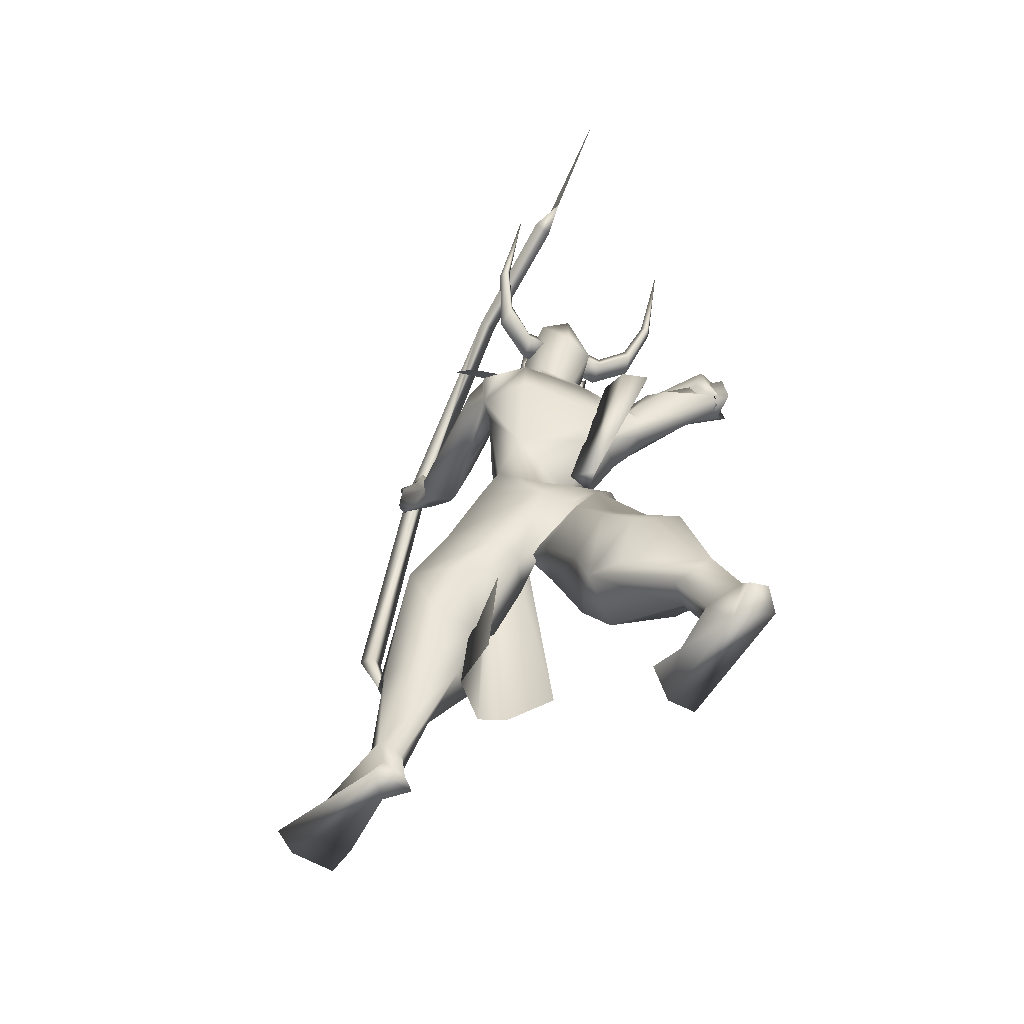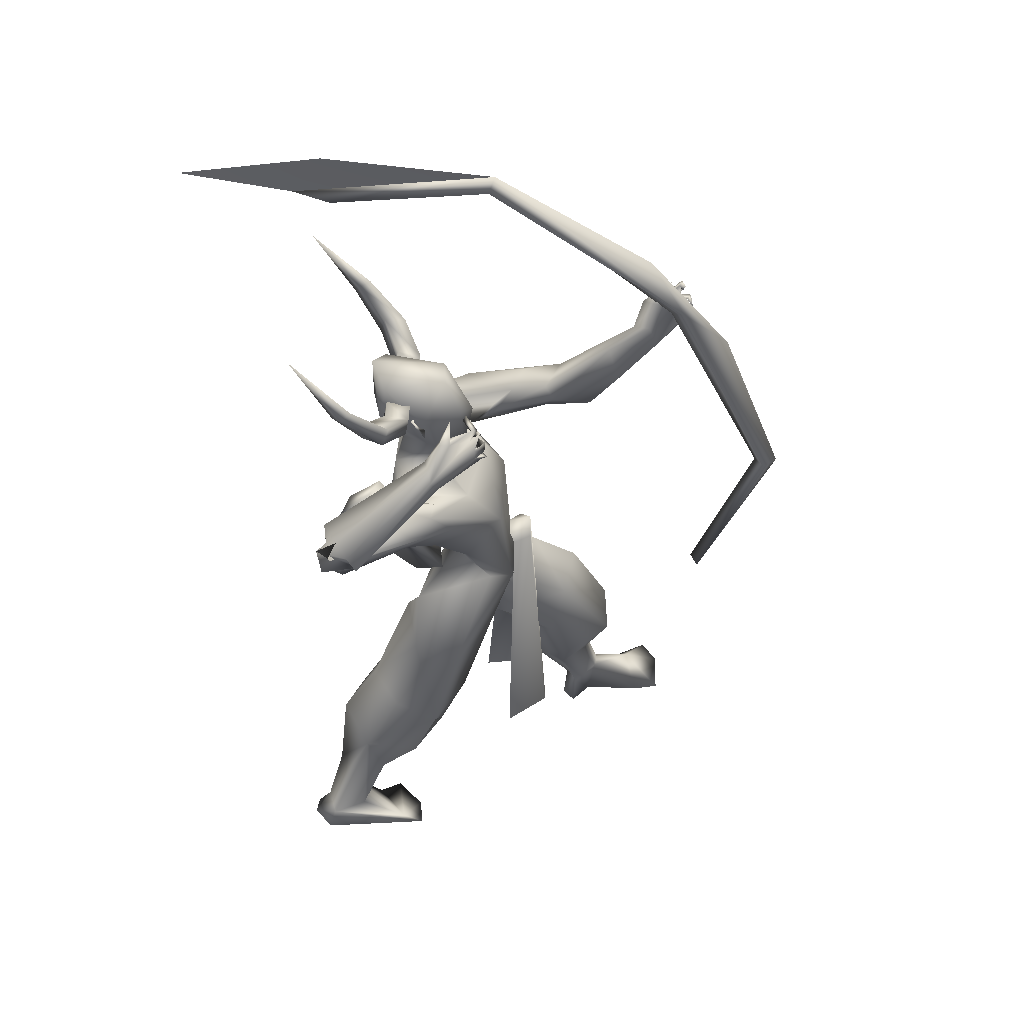
<metadata>
{"format":"obj","ext":"obj","renderer":"f3d","projection":"perspective","resolution":1024,"background":"white","views":[{"elev":-62.4,"azim":-134.6,"up":"+Z"},{"elev":51.5,"azim":-16.3,"up":"+Z"}]}
</metadata>
<code>
o arrow_Plane
v 1.818 0.1006 3.086
v 0.6266 -0.1855 2.45
v 0.7256 -0.1615 2.524
v 0.6149 -0.188 2.473
v 1.736 0.08097 3.067
v 1.754 0.08505 3.029
v 1.709 0.07435 3.038
v 1.715 0.07571 3.024
v 0.7316 -0.1602 2.511
v 0.6941 -0.169 2.515
v 0.705 -0.1666 2.49
v 0.6354 -0.1832 2.469
v 0.7286 -0.1608 2.518
v 0.7143 -0.1643 2.51
v 1.818 0.1006 3.086
v 0.6266 -0.2008 2.457
v 0.7256 -0.1529 2.521
v 0.6149 -0.1727 2.466
v 1.736 0.1053 3.056
v 1.754 0.06069 3.041
v 1.709 0.08291 3.034
v 1.715 0.06715 3.028
v 0.7316 -0.1688 2.515
v 0.6941 -0.1537 2.508
v 0.705 -0.182 2.497
v 0.6354 -0.1828 2.469
v 0.7286 -0.1609 2.518
v 0.7143 -0.1642 2.51
f 12 14 4
f 8 7 3
f 8 6 5
f 6 1 5
f 14 13 10
f 11 9 13
f 2 11 14
f 26 28 18
f 22 21 17
f 22 20 19
f 20 15 19
f 28 27 24
f 25 23 27
f 16 25 28
f 14 10 4
f 9 8 13
f 8 3 13
f 7 8 5
f 13 3 10
f 14 11 13
f 12 2 14
f 28 24 18
f 23 22 27
f 22 17 27
f 21 22 19
f 27 17 24
f 28 25 27
f 26 16 28
o A4.001_Circle.001
v 0.4801 0.2534 2.558
v 0.4969 0.3121 2.543
v 0.4644 0.2549 2.472
v 0.4812 0.3136 2.457
v 0.5447 0.2221 2.457
v 0.5615 0.2808 2.442
v 0.5603 0.2206 2.543
v 0.5771 0.2793 2.528
v 0.477 0.4325 2.603
v 0.4657 0.4501 2.523
v 0.5437 0.4338 2.516
v 0.5549 0.4162 2.596
v 0.4076 0.5173 2.716
v 0.3934 0.5439 2.68
v 0.4376 0.5451 2.694
v 0.4519 0.5185 2.731
v 0.2591 0.5898 2.957
v 0.3917 0.06501 2.551
v 0.3719 0.00742 2.544
v 0.472 0.0325 2.537
v 0.4522 -0.02509 2.529
v 0.4587 0.04154 2.45
v 0.4389 -0.01605 2.443
v 0.3784 0.07405 2.465
v 0.3586 0.01646 2.457
v 0.2889 -0.0706 2.617
v 0.3552 -0.1149 2.604
v 0.3297 -0.1162 2.526
v 0.2633 -0.0719 2.539
v 0.1909 -0.08601 2.739
v 0.2178 -0.1203 2.745
v 0.1835 -0.1227 2.71
v 0.1566 -0.0884 2.703
v 0.02899 -0.02897 2.974
f 29 31 35
f 46 48 52
f 58 61 62
f 31 33 35
f 48 50 52
f 29 30 32
f 31 32 33
f 30 36 37
f 35 36 30
f 33 34 35
f 40 39 44
f 36 34 40
f 32 30 37
f 34 32 38
f 37 40 41
f 38 37 41
f 39 38 42
f 43 42 45
f 44 43 45
f 41 44 45
f 42 41 45
f 46 47 49
f 48 49 51
f 47 53 54
f 52 53 46
f 50 51 52
f 57 56 61
f 53 51 57
f 49 47 54
f 51 49 55
f 54 57 58
f 55 54 58
f 56 55 59
f 60 59 62
f 61 60 62
f 59 58 62
f 31 29 32
f 32 34 33
f 36 40 37
f 29 35 30
f 34 36 35
f 39 43 44
f 34 39 40
f 38 32 37
f 39 34 38
f 40 44 41
f 42 38 41
f 43 39 42
f 48 46 49
f 50 48 51
f 53 57 54
f 53 47 46
f 51 53 52
f 56 60 61
f 51 56 57
f 55 49 54
f 56 51 55
f 57 61 58
f 59 55 58
f 60 56 59
o A4_Circle
v 0.5201 0.009616 2.432
v 0.4924 0.02092 2.476
v 0.5102 -0.02768 2.407
v 0.4628 -0.006393 2.494
v 0.486 0.02422 2.44
v 0.496 0.0199 2.44
v 0.5981 0.2197 2.43
v 0.5744 0.2294 2.477
v 0.6162 0.2539 2.405
v 0.5676 0.272 2.496
v 0.5727 0.2304 2.455
v 0.5633 0.2346 2.444
v 0.6399 -0.2621 2.556
v 0.5834 -0.2381 2.473
v 0.4576 -0.29 2.532
v 0.6686 -0.252 2.49
v 0.4906 -0.2753 2.429
v 0.456 -0.3178 2.49
v 0.4822 -0.3169 2.449
v 0.5144 -0.2461 2.61
v 0.5525 -0.2439 2.593
v 0.5235 -0.2054 2.583
v 0.5733 -0.1837 2.663
v 0.6291 -0.2386 2.587
v 0.6327 -0.2303 2.51
v 0.6404 -0.265 2.514
v 0.6218 -0.1752 2.635
v 0.6368 -0.1658 2.647
v 0.6627 -0.2307 2.627
v 0.6379 -0.2252 2.623
v 0.642 -0.2344 2.637
v 0.6493 -0.146 2.573
v 0.6721 -0.2165 2.571
v 0.6758 -0.2142 2.591
v 0.6555 -0.2182 2.578
v 0.6813 -0.2513 2.528
v 0.6611 -0.1613 2.524
v 0.6921 -0.2211 2.542
v 0.6673 -0.2304 2.536
v 0.6551 -0.2084 2.485
v 0.6735 -0.2006 2.486
v 0.6906 -0.2562 2.5
v 0.6706 -0.2518 2.508
v 0.4939 -0.2391 2.439
v 0.4569 -0.2343 2.523
v 0.7288 -0.1419 1.6
v 0.8502 -0.03782 1.431
v 0.6352 -0.138 1.775
v 0.3653 -0.03287 2.01
v 0.4589 -0.06659 2.154
v 0.4203 -0.04049 1.868
v 0.3759 -0.2405 2.049
v 0.08935 -0.2759 2.261
v 0.3215 -0.1169 2.132
v 0.561 0.009447 2.301
v 0.3925 0.07683 2.603
v 0.5933 0.04432 2.166
v 0.4113 0.06863 2.207
v 0.5482 0.03882 2.207
v 0.3007 -0.1547 2.052
v 0.3516 -0.1609 1.98
v 0.5026 -0.1694 2.18
v 0.3858 -0.1064 2.182
v 0.4711 -0.2271 2.174
v 0.4966 -0.1786 1.938
v 0.5612 -0.2077 2.053
v 0.3856 -0.08818 2.095
v 0.4436 -0.2459 0.8062
v 0.2896 -0.1779 0.9004
v 0.6254 -0.07077 0.7734
v 0.6377 0.1008 1.067
v 0.4947 0.09589 0.8079
v 0.2386 -0.01721 0.9416
v 0.4024 -0.1304 1.219
v 0.3584 0.08353 0.9818
v 0.5128 -0.08911 0.5702
v 0.3465 -0.2558 0.6292
v 0.1445 -0.2054 0.6831
v 0.4375 0.09875 0.6001
v 0.2074 0.1097 0.7009
v 0.09554 -0.02349 0.7451
v 0.2396 -0.1609 0.4641
v 0.2034 -0.2205 0.498
v 0.1903 -0.06234 0.4422
v 0.04204 -0.09244 0.4557
v -0.03637 -0.1241 0.2244
v 0.5373 -0.2255 1.139
v 0.4186 0.03819 1.303
v 0.7508 -0.05026 1.146
v 0.7673 0.06426 1.195
v 0.4393 -0.07464 1.481
v 0.4666 0.1093 1.147
v 0.1462 -0.1498 0.202
v 0.2721 -0.2469 0.07178
v 0.1032 -0.2104 0.214
v 0.1058 -0.1076 0.2312
v 0.3684 -0.1778 0.02235
v -0.03472 -0.2112 0.191
v 0.04723 -0.3322 2.184
v 0.03928 -0.4017 2.304
v 0.04687 -0.3478 2.17
v 0.01249 -0.3916 2.216
v 0.006283 -0.3559 2.303
v 0.07697 -0.3919 2.372
v 0.1344 -0.4607 2.288
v 0.05697 -0.2861 2.356
v 0.1018 -0.4363 2.32
v 0.1233 -0.4099 2.267
v 0.09216 -0.37 2.144
v 0.2614 -0.1595 2.254
v 0.1744 -0.1736 2.176
v 0.2797 -0.1946 2.283
v 0.3638 0.07925 2.459
v -0.08575 -0.0962 0.1357
v -0.1126 -0.1591 0.1546
v -0.06687 -0.2384 0.1285
v 0.3048 -0.03834 0.003009
v 0.03465 -0.1397 0.103
v 0.2086 -0.07003 0.03796
v 0.3465 -0.2851 0.04392
v 1.546 0.1003 2.738
v 1.552 0.06785 2.768
v 1.46 0.08979 2.771
v 1.404 0.01911 2.694
v 1.485 0.06464 2.6
v 1.39 0.08913 2.612
v 1.434 0.003257 2.617
v 1.403 0.09928 2.763
v 1.472 0.06381 2.873
v 1.498 0.06729 2.866
v 1.438 0.04871 2.784
v 1.521 0.1076 2.767
v 1.53 0.07534 2.774
v 1.573 0.08555 2.711
v 1.554 0.05898 2.709
v 1.534 0.04056 2.841
v 1.544 0.03579 2.861
v 1.553 0.1012 2.828
v 1.562 0.08591 2.812
v 1.538 0.08731 2.817
v 1.56 -0.008001 2.792
v 1.556 0.04467 2.786
v 1.58 0.06686 2.779
v 1.571 0.05988 2.765
v 1.565 -0.007892 2.739
v 1.564 0.05664 2.729
v 1.588 0.05253 2.734
v 1.563 0.01347 2.689
v 1.576 0.07304 2.693
v 1.572 0.05825 2.678
v 1.557 0.05534 2.688
v 1.416 0.05448 2.58
v 1.361 0.07309 2.664
v 0.9107 0.1906 1.466
v 0.7901 0.2922 1.455
v 0.6444 0.06731 1.224
v 0.7536 0.2375 1.657
v 0.6148 0.3345 2.158
v 0.5044 0.326 2.165
v 0.5192 0.0562 1.465
v 0.6339 0.1292 1.56
v 0.5206 0.07172 1.305
v 0.6241 -0.01949 1.662
v 0.5168 0.3236 2.023
v 0.7977 0.1596 2.072
v 0.8784 0.09413 1.649
v 0.9262 0.06577 1.357
v 0.6291 0.2448 1.77
v 1.062 0.1068 2.309
v 0.7028 0.3739 2.061
v 0.7039 0.3883 2.229
v 0.5962 0.2091 2.261
v 0.5027 0.2238 2.256
v 0.6439 0.09173 2.246
v 0.4559 0.0877 2.31
v 0.3728 0.1911 2.65
v 0.6248 0.1808 2.192
v 0.7292 0.3169 2.014
v 0.6501 0.3608 2.208
v 0.6503 0.4242 2.134
v 0.7235 0.3228 2.192
v 0.7646 0.2694 2.086
v 0.5876 0.4053 2.103
v 1.375 0.2444 0.7516
v 1.007 0.3068 0.8218
v 1.209 0.2147 1.131
v 1.059 0.3961 1.021
v 1.119 0.06411 1.079
v 0.9589 0.1339 0.7939
v 0.7877 0.2184 1.17
v 0.8639 0.2934 0.976
v 1.049 0.02574 0.8722
v 1.075 0.3125 0.5222
v 1.323 0.05059 0.7493
v 1.114 0.02822 0.651
v 1.274 0.278 0.4877
v 1.165 0.168 0.3795
v 1.019 0.1704 0.5434
v 1.217 0.343 0.5487
v 1.242 0.3177 0.1862
v 1.258 0.1805 0.4246
v 1.362 0.2604 0.1956
v 1.217 0.2321 0.1679
v 0.926 0.3307 1.241
v 0.7612 0.1192 1.101
v 1.027 0.2135 1.307
v 0.8911 0.09152 1.235
v 0.5827 0.1722 1.347
v 0.8431 0.0211 1.09
v 1.537 0.3352 0.04173
v 1.24 0.2059 0.1201
v 1.332 0.2101 0.215
v 1.68 0.2987 -0.00454
v 1.233 0.2969 0.07789
v 1.289 0.02084 2.447
v 1.129 0.2448 2.35
v 1.2 0.07569 2.282
v 1.249 0.2151 2.309
v 1.037 0.1381 2.359
v 1.263 0.0563 2.582
v 0.9838 0.2409 2.175
v 0.9135 0.1791 2.336
v 0.8545 0.1962 2.213
v 1.045 0.1591 2.229
v 0.822 0.3776 2.146
v 0.7927 0.3753 2.261
v 0.9846 0.2611 2.346
v 0.6467 0.1747 2.57
v 0.5152 0.2279 2.334
v 0.4432 0.279 2.577
v 0.3704 0.1909 2.479
v 1.22 0.1745 0.01681
v 1.191 0.2334 0.01533
v 1.312 0.2232 0.01459
v 1.249 0.3236 0.01964
v 1.634 0.1544 -0.01472
v 1.647 0.3932 -0.000188
v 1.529 0.1661 -0.01006
v 0.5129 -0.01131 2.468
v 0.5916 0.2492 2.437
v 0.3236 0.05237 0.6092
v 0.9365 0.1232 1.618
v 0.8588 0.08923 1.632
v 0.9572 0.06217 1.665
v 0.8686 -0.005854 1.606
v 0.9387 -0.00359 1.624
v 1.034 0.05404 0.3809
v 0.8106 0.2187 0.4342
v 0.9958 0.1751 0.4467
v 0.8173 -0.1081 0.4408
v 1.001 -0.05289 0.4512
v 0.8741 0.1588 1.94
v 0.7183 0.2243 2.133
v 0.7801 -0.1203 1.93
v 0.6519 -0.1051 2.108
v 0.1222 -0.503 2.323
v 0.4419 -0.2032 2.246
v 0.3104 -0.0727 2.211
v 0.2988 -0.03329 2.101
v 0.7119 0.4402 2.255
v 0.7208 0.5269 2.145
v 0.6399 0.503 2.078
v 1.549 0.06528 2.766
v 1.413 0.06724 2.989
v 1.495 0.03533 2.735
v 1.709 -0.03128 2.579
v 1.525 -0.0162 2.767
v 0.8487 0.2703 3.357
v 1.922 -0.0675 1.912
v 1.939 -0.127 1.922
v 0.8648 0.228 3.407
v 1.88 -0.1469 1.916
v 0.835 0.2017 3.358
v 1.863 -0.08731 1.906
v 0.3116 0.4398 3.322
v 1.664 -0.08454 1.258
v 0.1781 0.4267 3.342
v 1.655 -0.02693 1.261
v 0.2996 0.3685 3.307
v 0.5623 0.02012 1.664
v 0.5484 -0.0626 1.63
v 0.4527 -0.007336 1.586
v 0.1513 -0.03019 2.055
v 0.2167 0.05076 2.069
v 0.3326 0.02859 2.149
v 0.2677 -0.04406 2.16
v 0.619 0.0647 2.594
v 0.6588 0.01644 2.454
v 0.6802 0.03129 2.277
v 0.6766 0.169 2.303
v 0.7201 0.05355 2.424
v 0.7002 0.1285 2.409
v 0.2819 0.3803 3.508
v -0.1928 0.58 3.389
f 235 291 352
f 237 291 235
f 234 235 352
f 354 290 353
f 290 352 302
f 290 354 352
f 351 352 353
f 351 236 352
f 353 350 351
f 301 350 349
f 350 301 351
f 301 117 351
f 121 236 351
f 351 117 121
f 234 352 236
f 353 290 349
f 353 349 350
f 352 354 353
f 67 63 65
f 66 67 65
f 64 66 68
f 68 66 65
f 63 68 65
f 69 74 71
f 72 73 71
f 72 70 73
f 74 72 71
f 80 82 77
f 83 86 93
f 80 81 75
f 107 77 82
f 106 101 87
f 106 84 101
f 79 106 76
f 83 82 80
f 85 82 83
f 93 86 91
f 90 89 93
f 89 92 93
f 86 75 96
f 94 97 96
f 95 97 94
f 94 96 95
f 84 83 93
f 99 101 100
f 98 101 99
f 99 100 98
f 88 78 104
f 78 87 105
f 103 104 78
f 102 78 105
f 104 103 105
f 75 101 97
f 88 87 101
f 107 84 106
f 110 108 109
f 225 108 110
f 113 225 127
f 226 111 120
f 128 114 127
f 109 228 316
f 111 226 230
f 124 125 172
f 122 129 120
f 172 173 164
f 129 116 172
f 162 170 128
f 126 128 316
f 170 162 171
f 236 121 119
f 237 120 117
f 113 123 122
f 116 129 122
f 127 123 113
f 303 142 141
f 148 147 146
f 144 145 155
f 159 182 178
f 148 158 180
f 146 144 158
f 148 160 140
f 140 160 157
f 178 176 180
f 178 177 176
f 182 159 156
f 181 156 179
f 157 160 156
f 158 155 181
f 165 164 167
f 159 181 179
f 159 180 181
f 178 160 177
f 162 168 161
f 162 165 166
f 169 166 165
f 173 116 122
f 171 161 163
f 162 126 174
f 167 164 163
f 128 170 114
f 172 165 174
f 164 173 163
f 162 174 165
f 190 215 193
f 188 187 214
f 185 200 194
f 188 183 187
f 198 199 202
f 185 193 202
f 185 202 200
f 184 189 197
f 189 184 193
f 189 193 186
f 187 212 189
f 188 190 185
f 191 193 192
f 190 192 185
f 201 194 200
f 201 195 194
f 199 198 201
f 204 205 195
f 201 198 202
f 184 204 195
f 205 183 194
f 205 206 183
f 203 204 206
f 203 205 204
f 206 204 184
f 209 183 208
f 209 196 183
f 207 208 196
f 213 211 197
f 210 213 212
f 183 184 208
f 197 196 208
f 189 214 187
f 227 243 315
f 219 314 228
f 225 230 223
f 230 240 219
f 120 221 226
f 221 245 232
f 314 316 228
f 287 288 280
f 314 244 227
f 242 233 232
f 281 284 285
f 234 239 235
f 230 226 232
f 243 233 241
f 259 273 263
f 262 261 264
f 255 262 260
f 264 258 274
f 296 274 273
f 262 276 295
f 273 259 265
f 272 275 299
f 297 299 275
f 275 272 298
f 284 288 233
f 276 262 272
f 272 274 300
f 298 300 275
f 295 294 273
f 276 272 297
f 297 272 299
f 286 279 231
f 281 278 289
f 287 283 232
f 232 233 288
f 286 283 279
f 280 279 283
f 282 186 215
f 286 244 232
f 289 288 284
f 139 138 142
f 73 69 71
f 81 79 78
f 79 76 78
f 91 86 92
f 88 98 75
f 82 84 107
f 85 83 84
f 84 82 85
f 89 90 91
f 91 90 93
f 89 91 92
f 95 75 97
f 96 97 86
f 96 75 95
f 98 88 101
f 100 101 75
f 98 100 75
f 104 105 88
f 102 103 78
f 102 105 103
f 86 97 101
f 105 87 88
f 113 230 225
f 127 110 316
f 124 126 317
f 127 114 123
f 235 120 237
f 174 126 124
f 316 128 127
f 177 160 148
f 181 180 158
f 157 156 155
f 176 148 180
f 176 177 148
f 178 182 160
f 168 162 166
f 116 173 172
f 123 171 122
f 122 171 163
f 163 173 122
f 123 114 171
f 212 187 211
f 201 202 195
f 190 188 215
f 192 193 185
f 191 190 193
f 190 191 192
f 196 197 211
f 199 201 200
f 183 206 184
f 203 206 205
f 208 207 209
f 209 207 196
f 213 210 211
f 210 212 211
f 197 208 184
f 223 230 219
f 240 314 219
f 242 241 233
f 240 232 244
f 245 242 232
f 244 284 243
f 119 239 236
f 234 236 239
f 314 240 244
f 255 261 262
f 265 259 260
f 294 297 296
f 295 297 294
f 295 273 265
f 300 274 296
f 262 264 272
f 272 264 274
f 275 300 296
f 294 296 273
f 276 297 295
f 288 289 278
f 231 285 286
f 284 244 285
f 287 280 283
f 285 244 286
f 281 289 284
f 186 282 189
f 169 167 318
f 66 64 67
f 64 68 67
f 68 63 67
f 70 72 74
f 73 70 74
f 69 73 74
f 80 75 86
f 83 80 86
f 81 78 88
f 75 81 88
f 76 106 87
f 78 76 87
f 84 92 86
f 101 84 86
f 92 84 93
f 316 110 109
f 225 110 127
f 113 111 230
f 174 124 172
f 111 122 120
f 165 172 164
f 125 129 172
f 126 162 128
f 317 126 316
f 162 161 171
f 120 121 117
f 111 113 122
f 158 148 146
f 145 157 155
f 180 159 178
f 144 155 158
f 147 148 140
f 145 140 157
f 156 159 179
f 160 182 156
f 155 156 181
f 169 165 167
f 168 115 161
f 170 171 114
f 215 186 193
f 188 185 194
f 183 188 194
f 183 196 187
f 196 211 187
f 199 200 202
f 189 212 213
f 197 189 213
f 184 195 193
f 195 202 193
f 205 194 195
f 243 241 315
f 226 221 232
f 288 278 280
f 244 243 227
f 231 281 285
f 240 230 232
f 273 274 263
f 261 258 264
f 262 265 260
f 258 263 274
f 265 262 295
f 296 297 275
f 272 300 298
f 243 284 233
f 287 232 288
f 283 286 232
f 136 131 130
f 151 132 134
f 218 269 152
f 151 133 152
f 137 154 134
f 131 136 135
f 137 135 154
f 138 139 145
f 147 142 303
f 141 142 137
f 141 138 144
f 140 143 147
f 143 142 147
f 136 153 150
f 154 152 133
f 248 250 246
f 249 248 246
f 252 253 251
f 267 271 218
f 269 250 268
f 267 251 254
f 254 256 250
f 259 263 256
f 258 246 263
f 261 246 258
f 259 257 260
f 271 250 269
f 247 255 251
f 254 251 260
f 254 257 256
f 249 246 261
f 134 132 141
f 130 131 140
f 142 143 137
f 143 140 135
f 255 247 249
f 132 130 138
f 309 306 308
f 308 307 312
f 310 305 311
f 149 132 151
f 253 252 249
f 268 248 249
f 149 130 132
f 154 218 152
f 154 150 218
f 150 224 218
f 135 136 150
f 139 140 145
f 218 271 269
f 253 249 247
f 224 267 218
f 268 250 248
f 253 247 251
f 271 254 250
f 270 252 267
f 149 136 130
f 133 151 134
f 154 133 134
f 135 150 154
f 144 138 145
f 146 147 141
f 147 303 141
f 134 141 137
f 146 141 144
f 250 256 246
f 267 252 251
f 271 267 254
f 257 259 256
f 246 256 263
f 255 260 251
f 257 254 260
f 132 138 141
f 139 130 140
f 143 135 137
f 140 131 135
f 261 255 249
f 130 139 142
f 138 130 142
f 313 309 308
f 313 308 312
f 305 304 311
f 223 222 153
f 153 222 224
f 225 153 108
f 109 152 269
f 109 229 228
f 108 149 109
f 153 149 108
f 217 219 228
f 270 223 219
f 223 270 222
f 228 229 216
f 270 267 224
f 266 268 249
f 252 266 249
f 217 216 268
f 217 266 270
f 308 306 307
f 304 306 309
f 153 136 149
f 109 151 152
f 222 270 224
f 216 229 269
f 270 266 252
f 216 269 268
f 304 305 306
f 225 223 153
f 150 153 224
f 229 109 269
f 149 151 109
f 216 217 228
f 217 270 219
f 266 217 268
f 306 305 307
f 311 304 309
f 119 121 317
f 175 237 117
f 120 112 121
f 317 112 125
f 129 125 112
f 168 107 115
f 318 167 81
f 115 79 161
f 169 80 77
f 81 167 79
f 107 168 166
f 238 293 175
f 118 175 301
f 301 349 118
f 235 239 221
f 235 221 120
f 227 315 119
f 242 220 315
f 221 220 242
f 281 231 282
f 282 215 281
f 277 189 282
f 280 214 279
f 292 291 293
f 238 290 292
f 290 238 349
f 277 279 214
f 278 215 188
f 302 352 291
f 323 242 241
f 227 317 316
f 227 316 314
f 169 318 80
f 245 242 323
f 124 125 319
f 125 129 321
f 336 327 331
f 330 327 329
f 325 326 328
f 328 326 329
f 328 329 332
f 336 331 340
f 331 325 332
f 329 327 336
f 326 325 333
f 325 327 330
f 335 329 333
f 340 331 332
f 334 336 340
f 335 333 341
f 339 333 330
f 342 347 348
f 344 343 348
f 344 346 347
f 344 345 346
f 348 347 346
f 345 348 346
f 333 339 355
f 293 237 175
f 317 227 119
f 120 129 112
f 79 167 163
f 161 79 163
f 79 115 106
f 238 118 349
f 220 239 315
f 293 291 237
f 280 188 214
f 188 280 278
f 231 279 277
f 189 277 214
f 281 215 278
f 292 290 302
f 238 292 293
f 292 302 291
f 330 335 341
f 339 337 341
f 337 330 341
f 332 334 338
f 342 343 344
f 121 112 317
f 301 175 117
f 124 317 125
f 107 106 115
f 80 318 81
f 166 169 77
f 77 107 166
f 118 238 175
f 239 220 221
f 315 239 119
f 241 242 315
f 245 221 242
f 231 277 282
f 322 323 241
f 324 245 323
f 125 320 319
f 320 125 321
f 327 325 331
f 335 330 329
f 329 334 332
f 325 328 332
f 334 329 336
f 325 330 333
f 329 326 333
f 338 340 332
f 338 334 340
f 333 339 341
f 337 339 330
f 343 342 348
f 345 344 348
f 342 344 347
f 339 356 355

</code>
